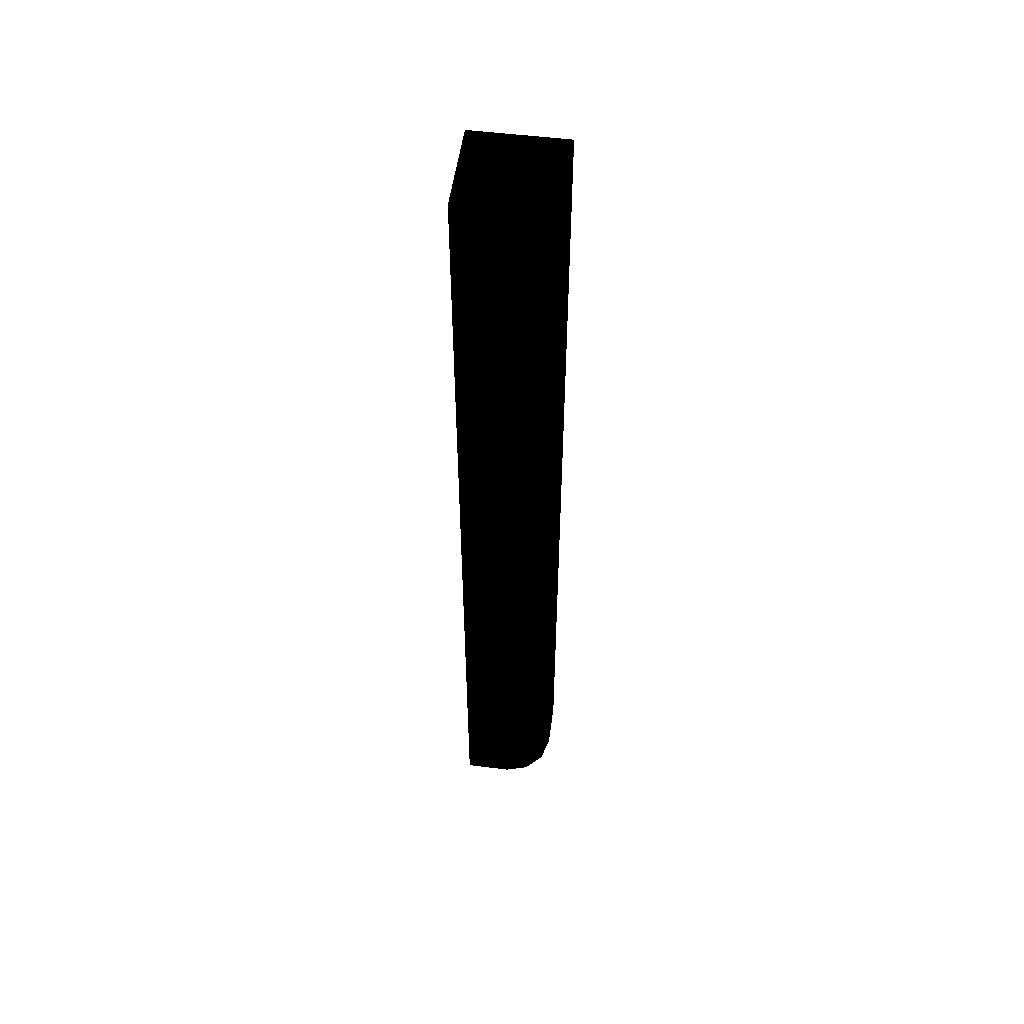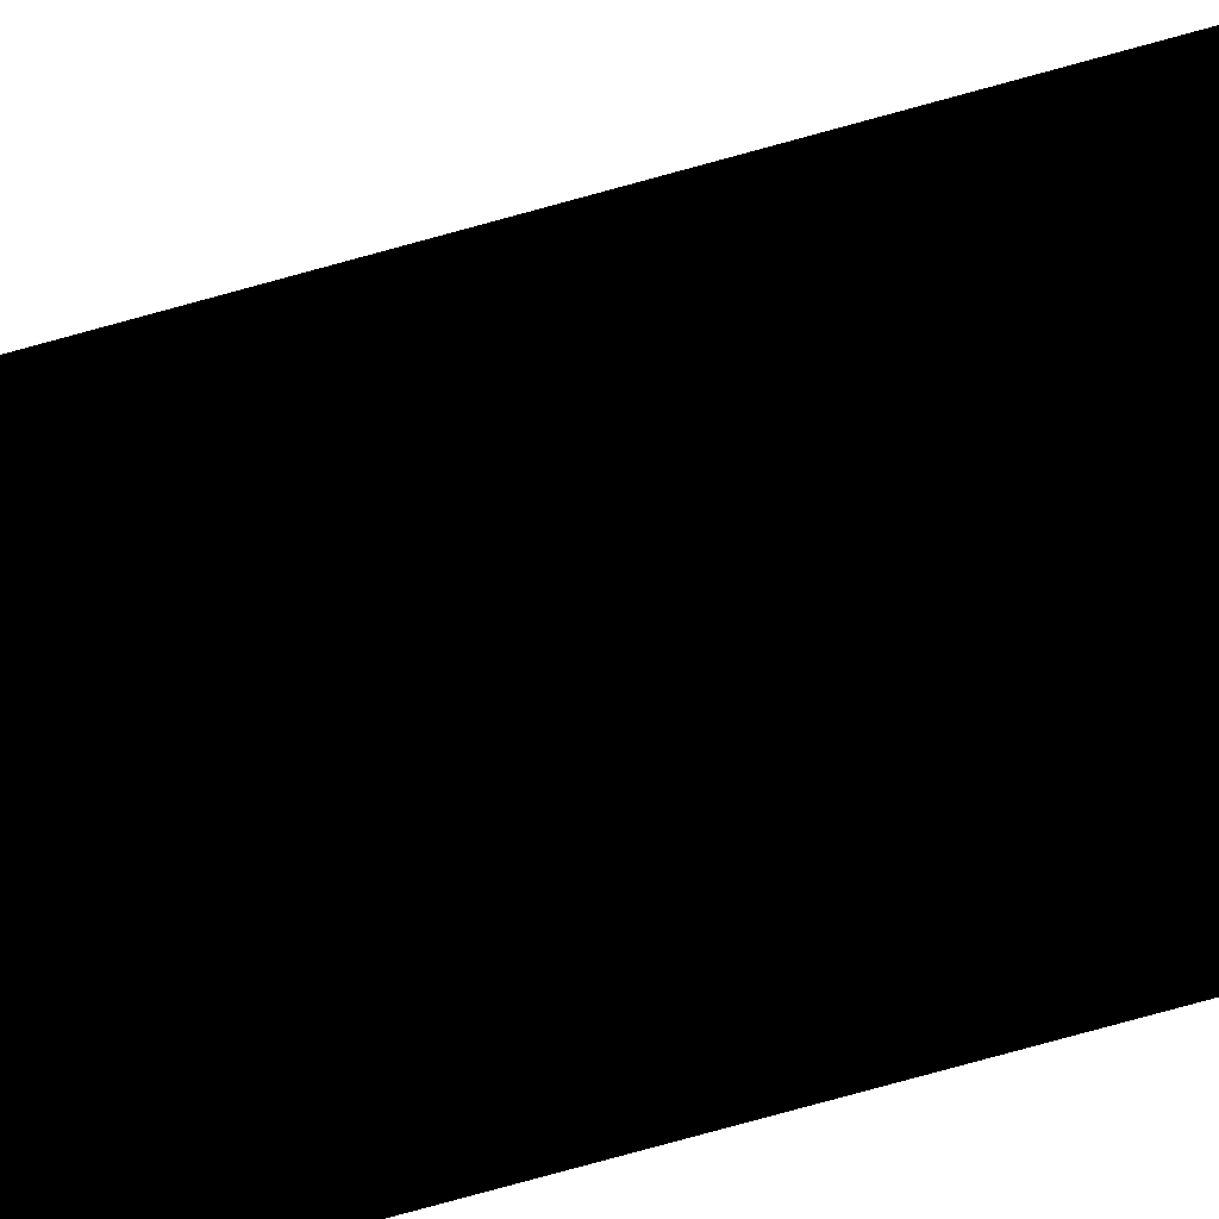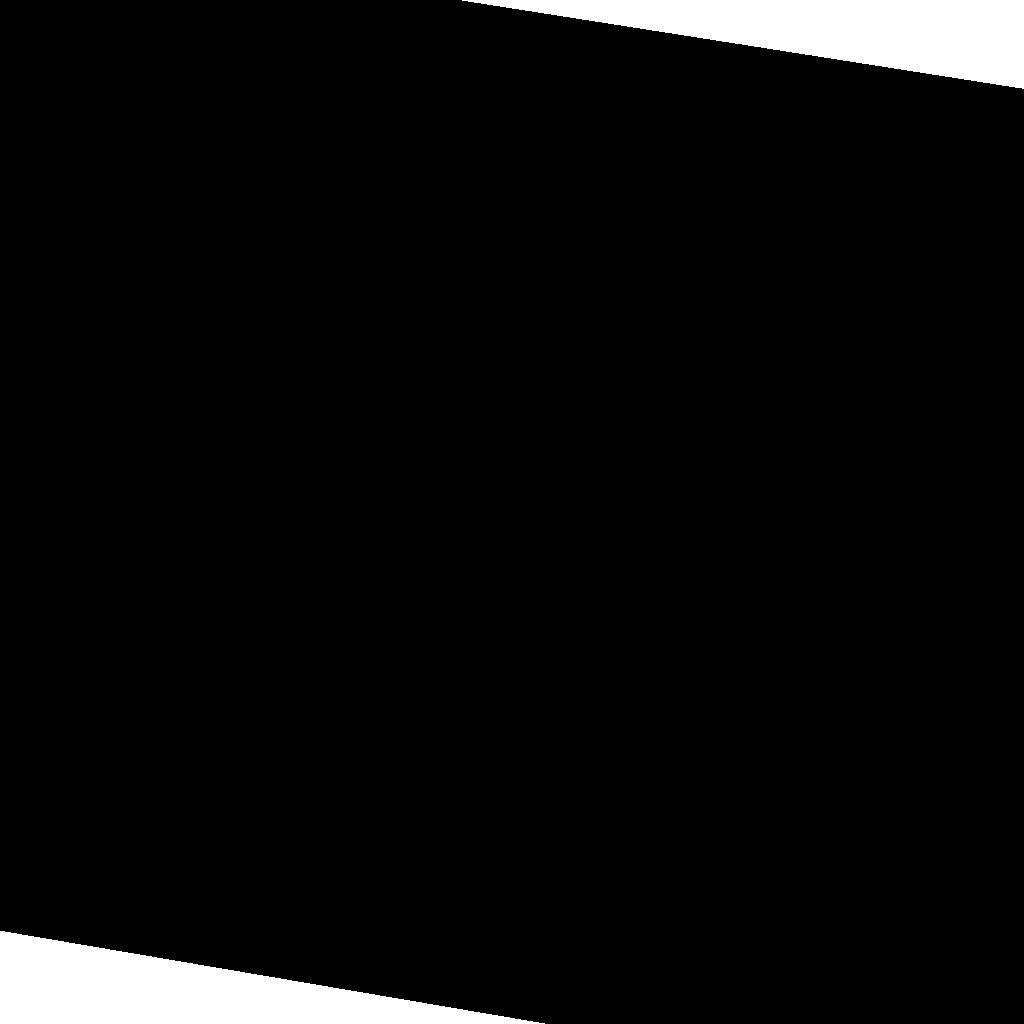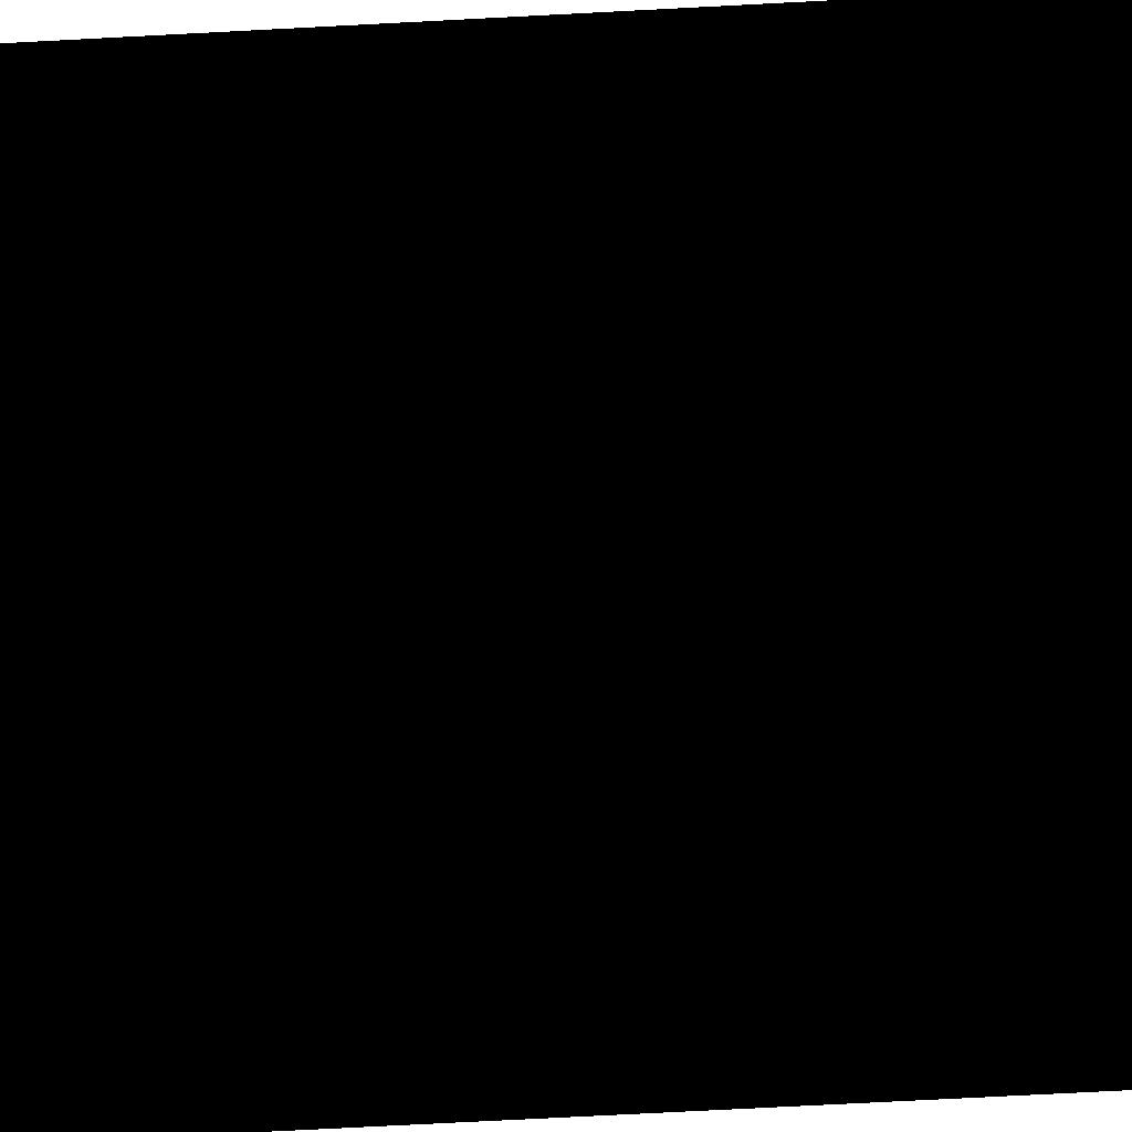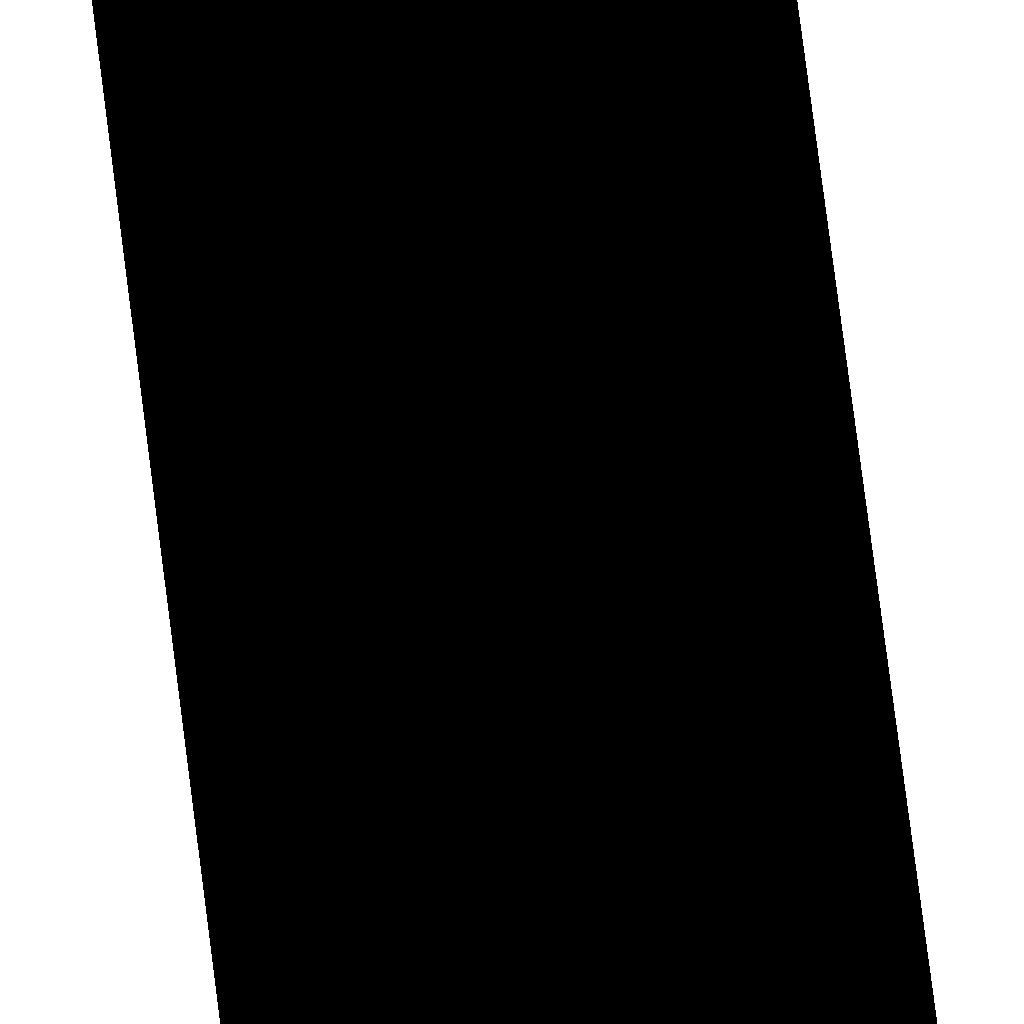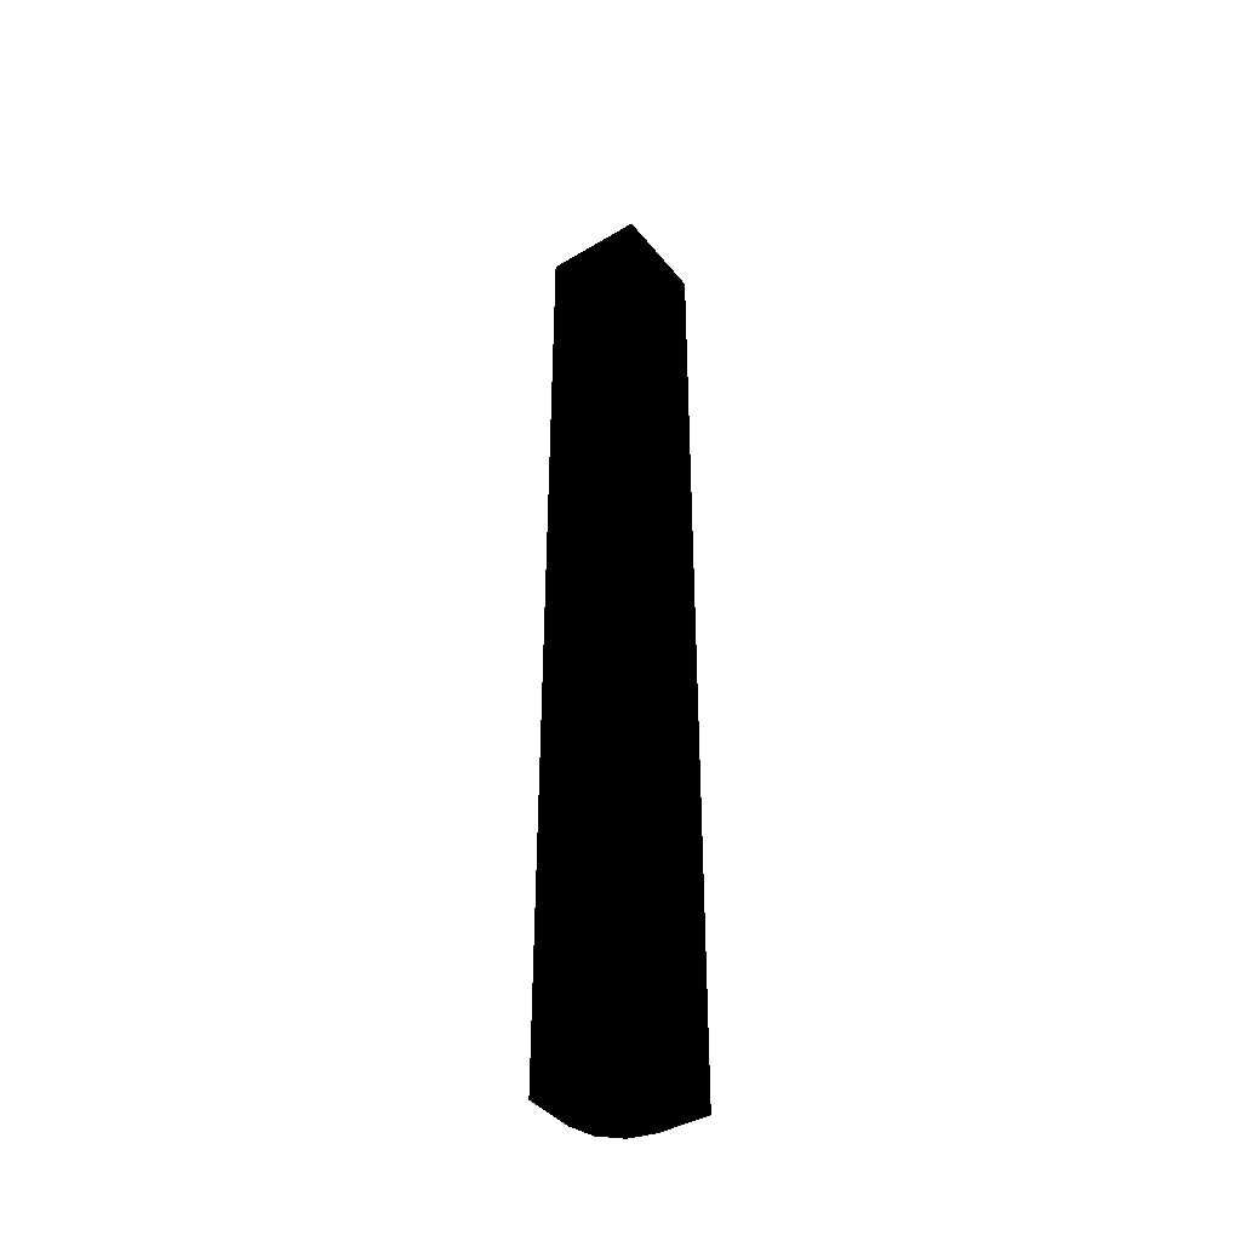
<metadata>
{"format":"obj","ext":"obj","renderer":"f3d","projection":"perspective","resolution":1024,"background":"white","views":[{"elev":52.7,"azim":7.7,"up":"+Y"},{"elev":-72.8,"azim":105.7,"up":"+Z"},{"elev":42.2,"azim":103.7,"up":"+Z"},{"elev":-44.2,"azim":-85.9,"up":"+Z"},{"elev":77.5,"azim":-7.3,"up":"+Z"},{"elev":-41.8,"azim":-144.5,"up":"+Y"}]}
</metadata>
<code>
v -0.05 0.5 -0.05 0 0 0
v 0.05 0.5 -0.05 0 0 0
v 0.05 0.5 -0 0 0 0
v -0.05 0.5 0.05 0 0 0
v 0.043 0.5 0.025 0 0 0
v 0.025 0.5 0.043 0 0 0
v -0 0.5 0.05 0 0 0
v 0.05 -0.5 -0 0 0 0
v 0.05 -0.5 -0.05 0 0 0
v -0.05 -0.5 -0.05 0 0 0
v -0.05 -0.5 0.05 0 0 0
v 0.043 -0.5 0.025 0 0 0
v 0.025 -0.5 0.043 0 0 0
v -0 -0.5 0.05 0 0 0
v -0.05 0.5 0.05 0 0 0
v -0 0.5 0.05 0 0 0
v -0.05 -0.5 0.05 0 0 0
v -0 -0.5 0.05 0 0 0
v 0.025 0.5 0.043 0 0 0
v 0.025 -0.5 0.043 0 0 0
v 0.043 0.5 0.025 0 0 0
v 0.043 -0.5 0.025 0 0 0
v 0.05 0.5 -0 0 0 0
v 0.05 -0.5 -0 0 0 0
v 0.05 0.5 -0.05 0 0 0
v 0.05 -0.5 -0.05 0 0 0
v -0.05 0.5 -0.05 0 0 0
v -0.05 -0.5 -0.05 0 0 0
v 0.05 -0.5 -0.05 0 0 0
v 0.05 0.5 -0.05 0 0 0
v -0.05 0.5 0.05 0 0 0
v -0.05 -0.5 0.05 0 0 0
v -0.05 -0.5 -0.05 0 0 0
v -0.05 0.5 -0.05 0 0 0
f 1 3 2
f 3 1 4
f 3 4 5
f 5 4 6
f 6 4 7
f 8 10 9
f 10 8 11
f 11 8 12
f 11 12 13
f 11 13 14
f 15 17 16
f 16 17 18
f 16 18 19
f 19 18 20
f 19 20 21
f 21 20 22
f 21 22 23
f 23 22 24
f 23 24 25
f 25 24 26
f 27 29 28
f 30 29 27
f 31 33 32
f 34 33 31

</code>
